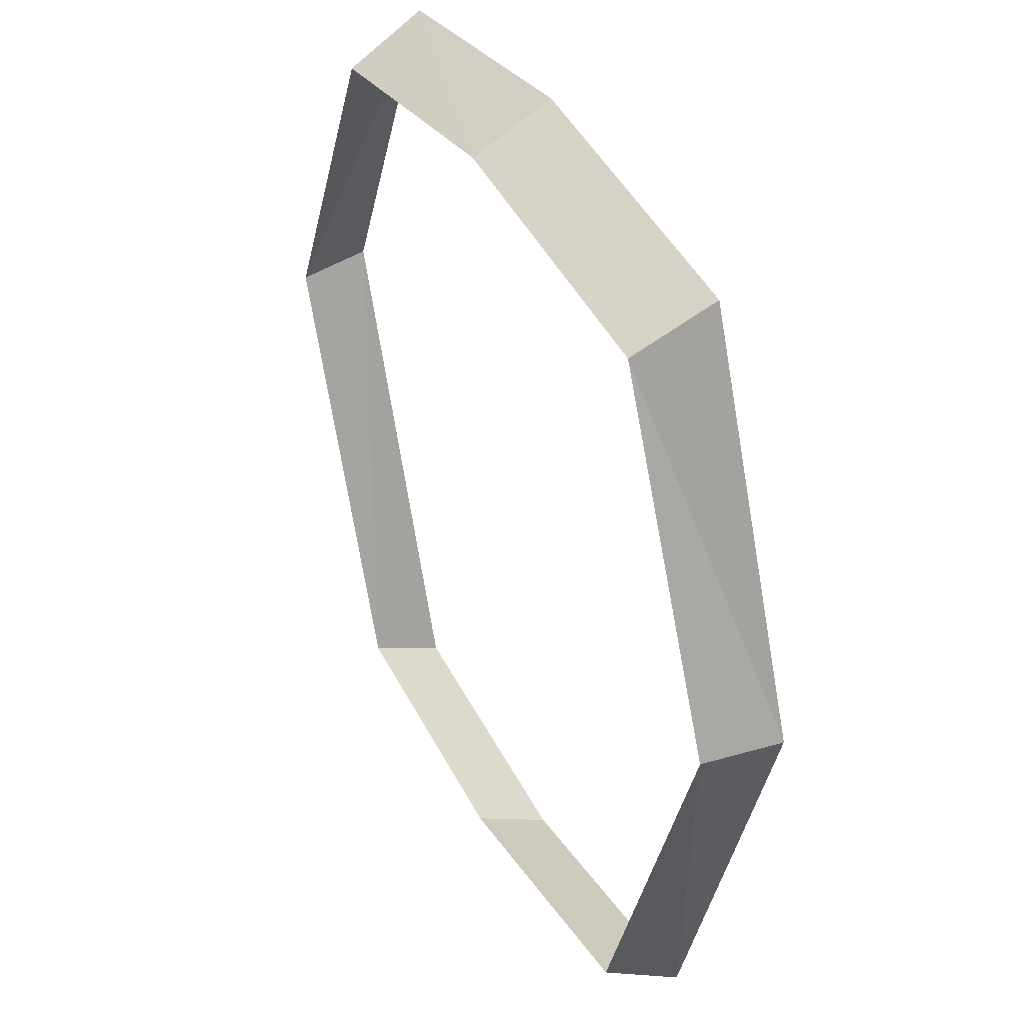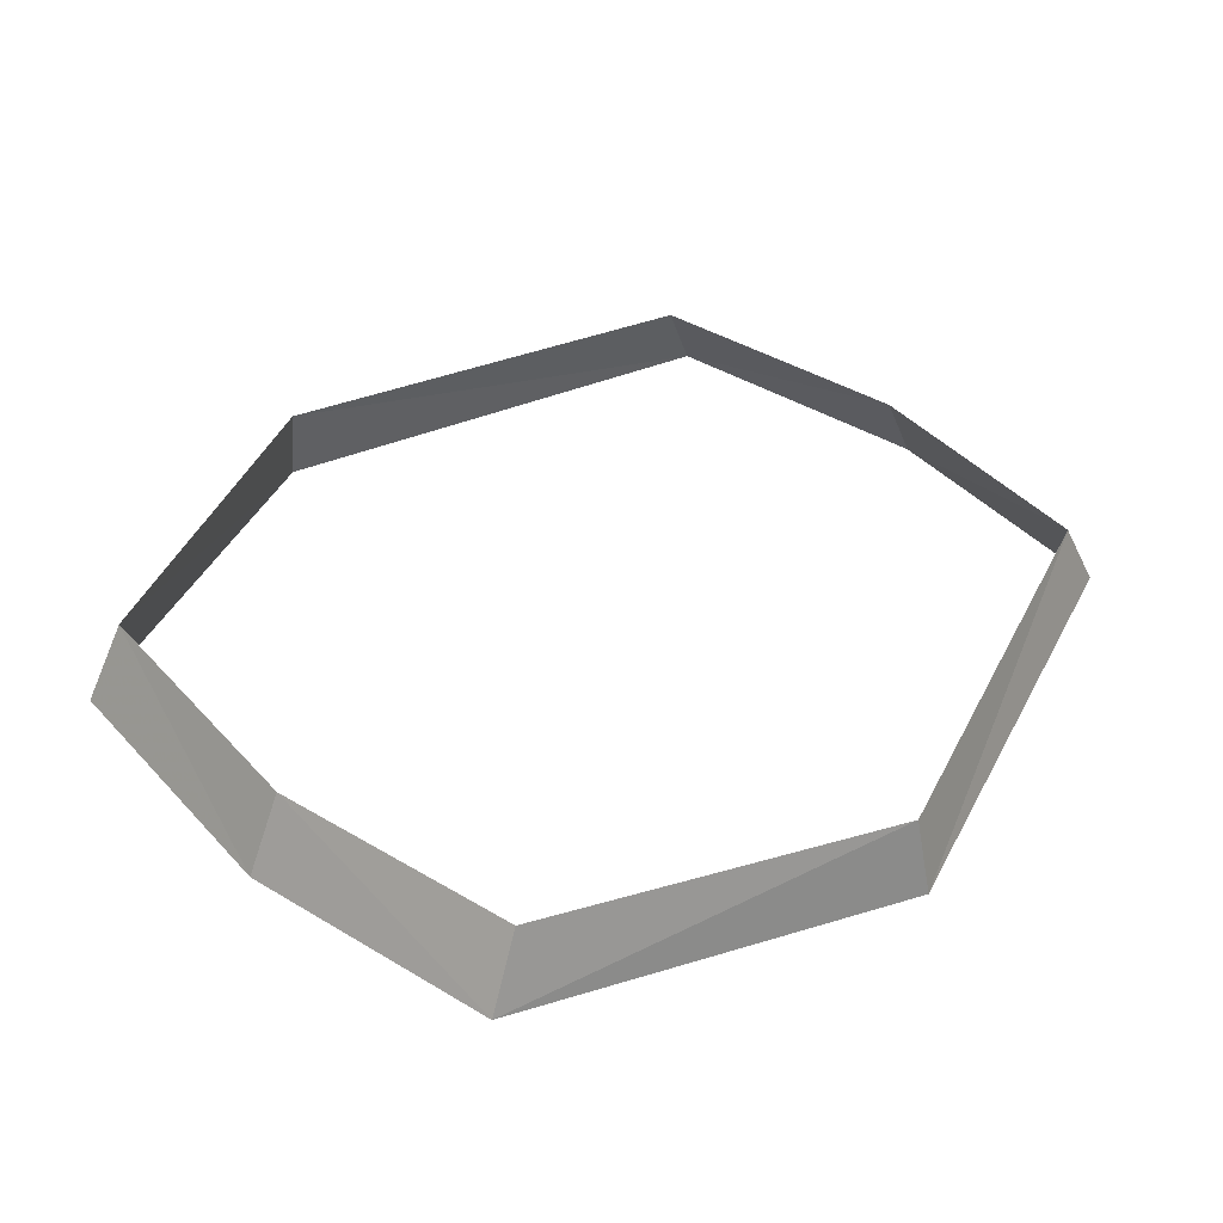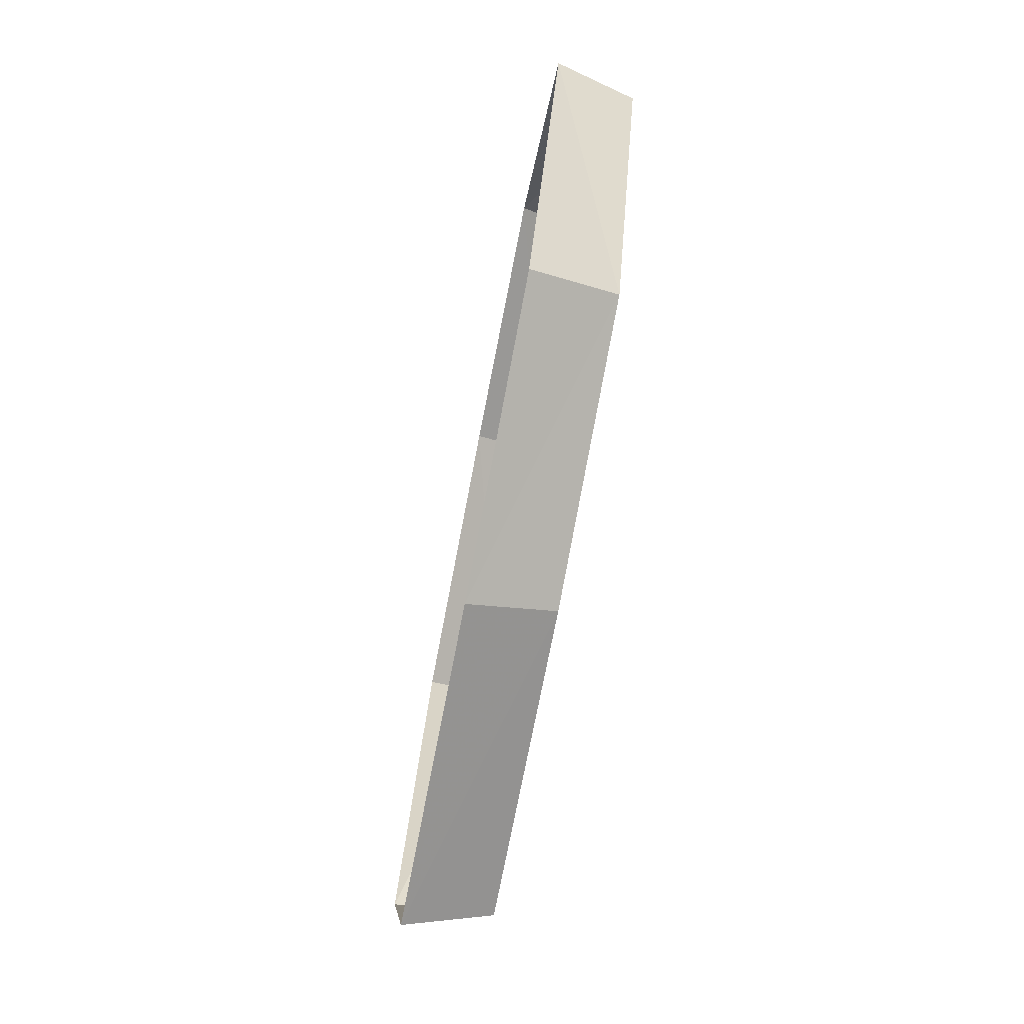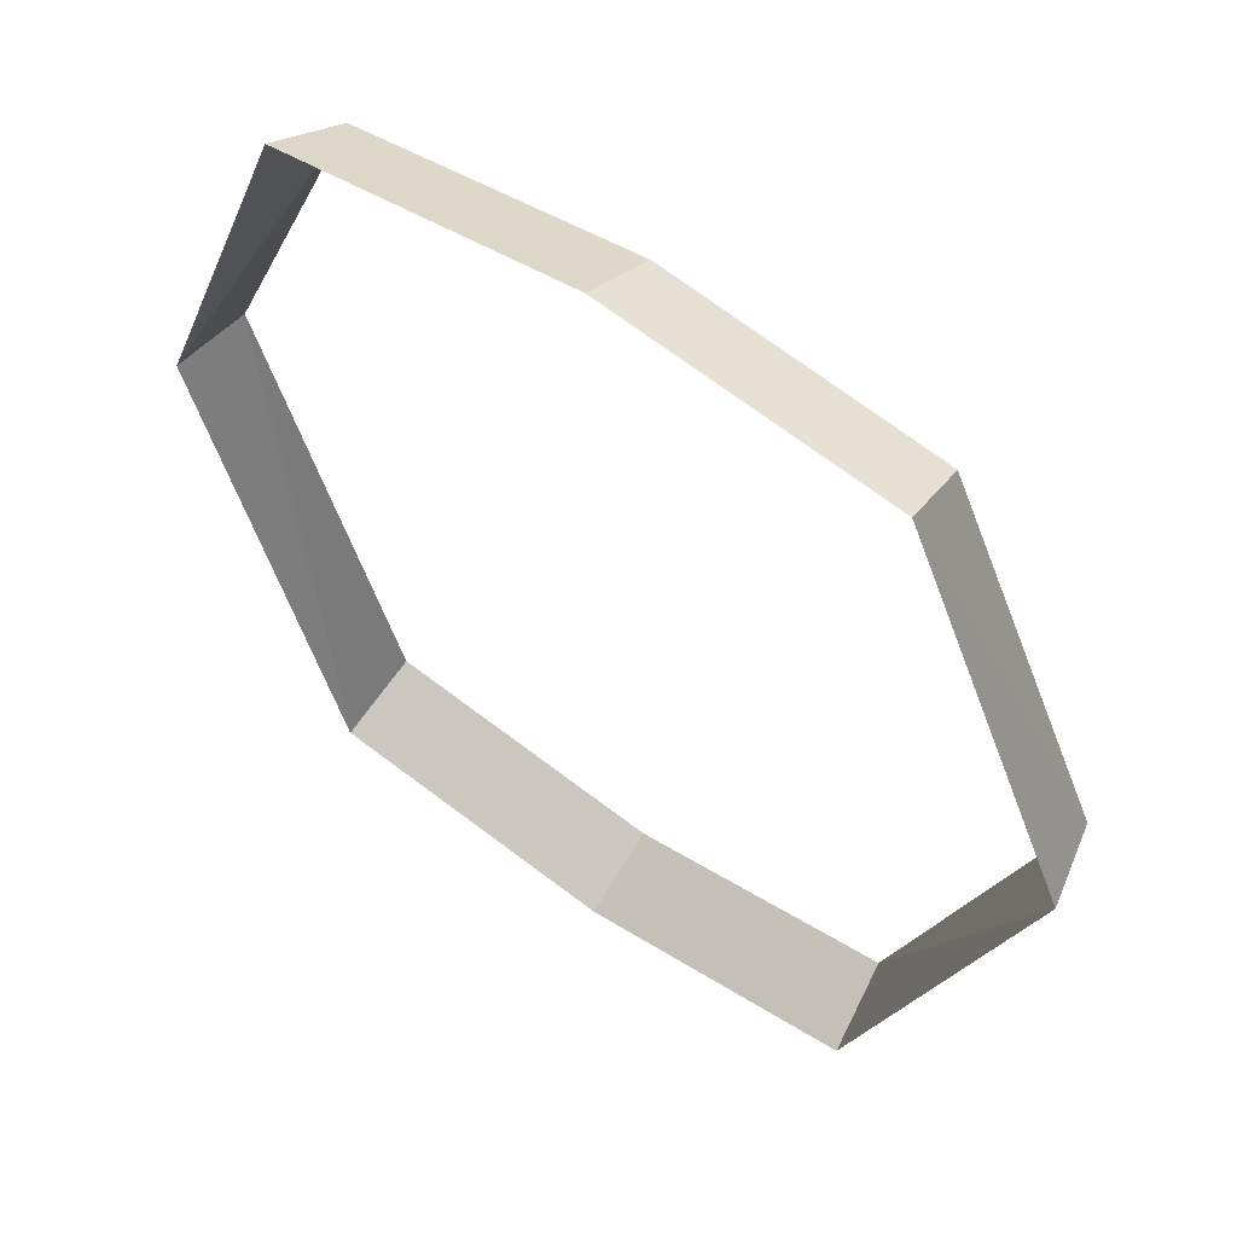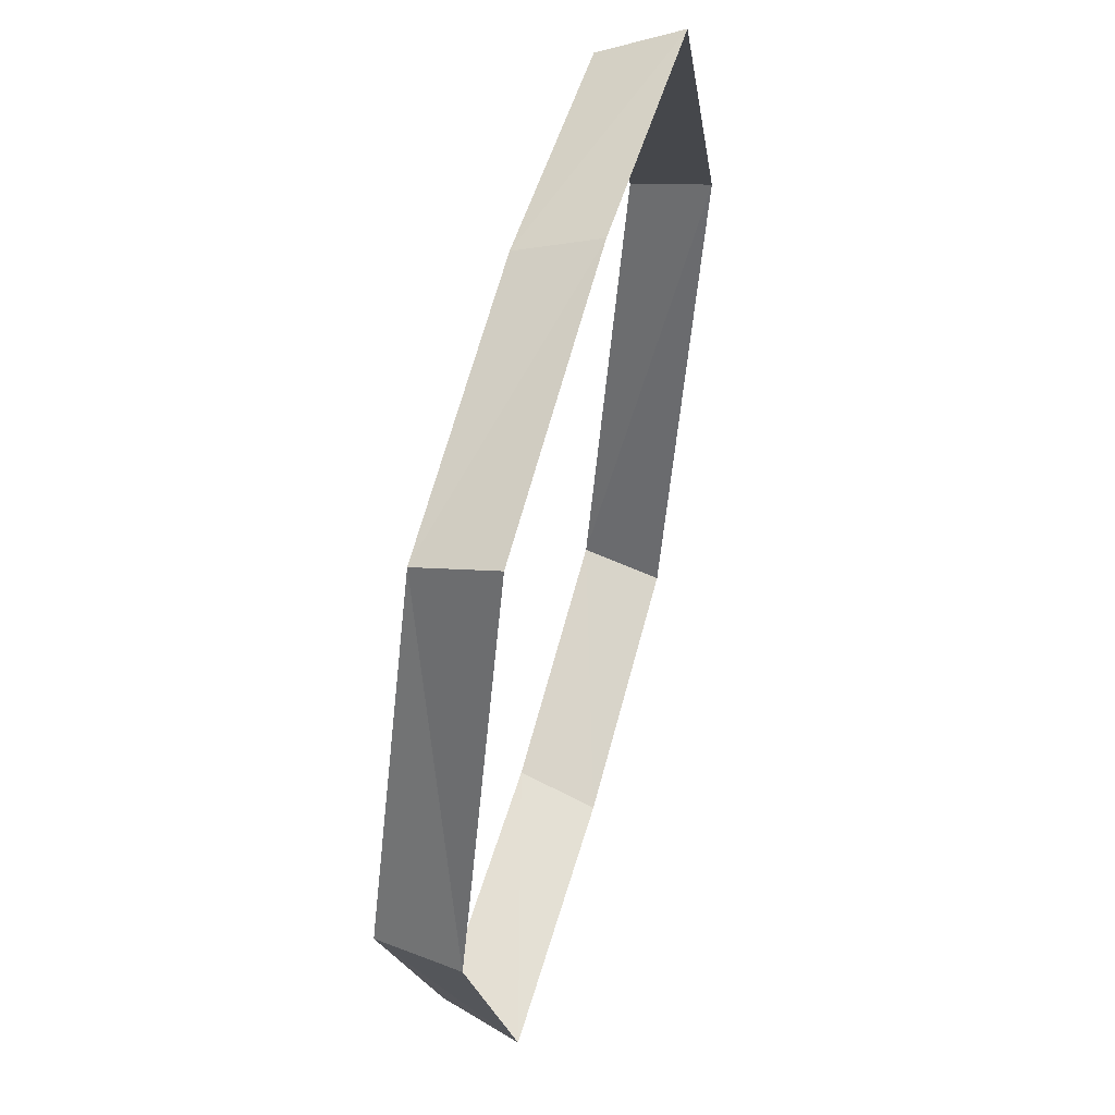
<metadata>
{"format":"obj","ext":"obj","renderer":"f3d","projection":"perspective","resolution":1024,"background":"white","views":[{"elev":38.7,"azim":-117.1,"up":"+Z"},{"elev":39.9,"azim":45.0,"up":"+Y"},{"elev":-79.6,"azim":79.0,"up":"+Z"},{"elev":56.5,"azim":36.4,"up":"+Z"},{"elev":55.9,"azim":-74.9,"up":"+Z"}]}
</metadata>
<code>
v 0 0.4219 -0.375
v -0.2266 0.4219 -0.3438
v -0.2344 0.3594 -0.375
v 0 0.3594 -0.4062
v 0.2109 0.4219 -0.3438
v 0.2188 0.3594 -0.375
v 0.3516 0.3594 -0.007812
v 0.3359 0.4219 -0.007812
v 0.2188 0.3594 0.2891
v 0.2109 0.4219 0.2578
v 0 0.4219 0.2891
v 0 0.3594 0.3203
v -0.2266 0.4219 0.2578
v -0.2344 0.3594 0.2891
v -0.3516 0.3594 -0.007812
v -0.3438 0.4219 -0.007812
f 1 2 3
f 1 3 4
f 1 4 5
f 5 4 6
f 5 6 7
f 5 7 8
f 8 7 9
f 8 9 10
f 10 9 11
f 11 9 12
f 11 12 13
f 13 12 14
f 13 14 15
f 13 15 16
f 16 15 3
f 16 3 2

</code>
